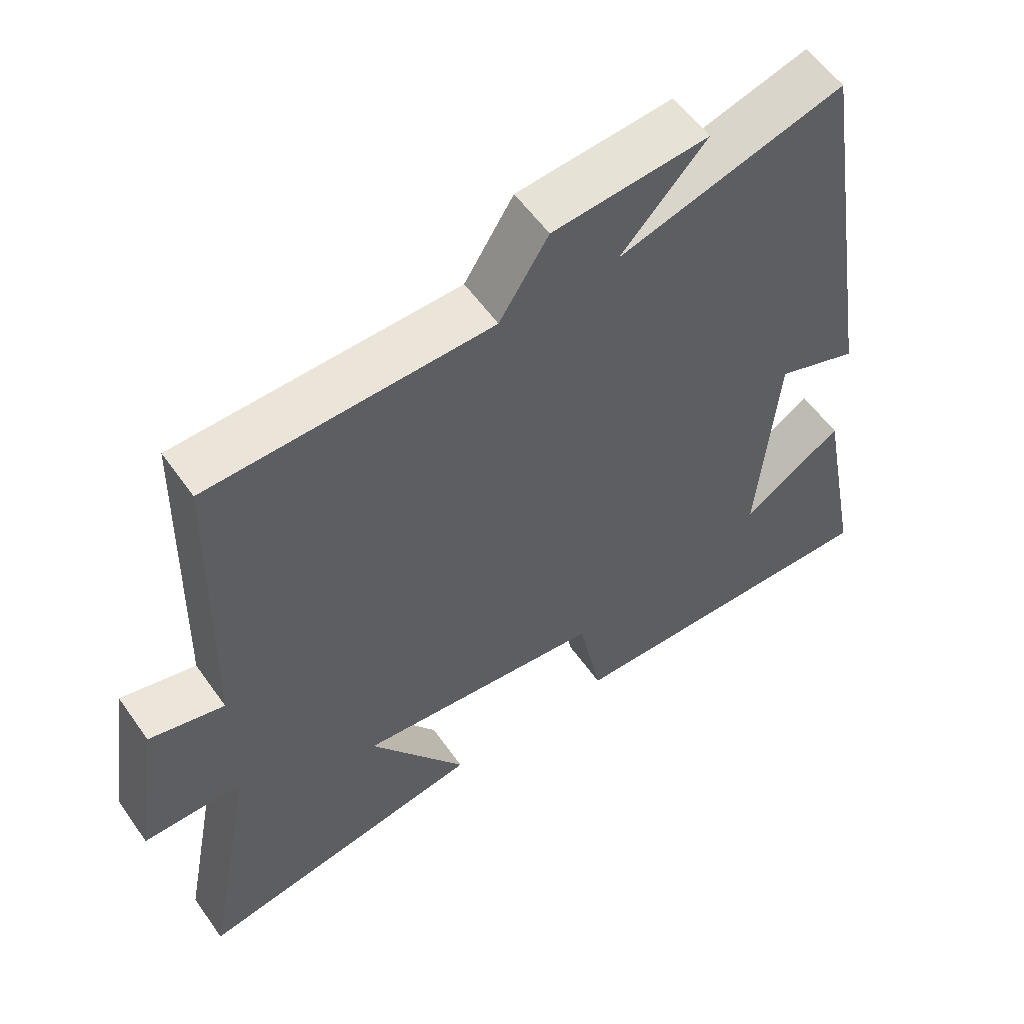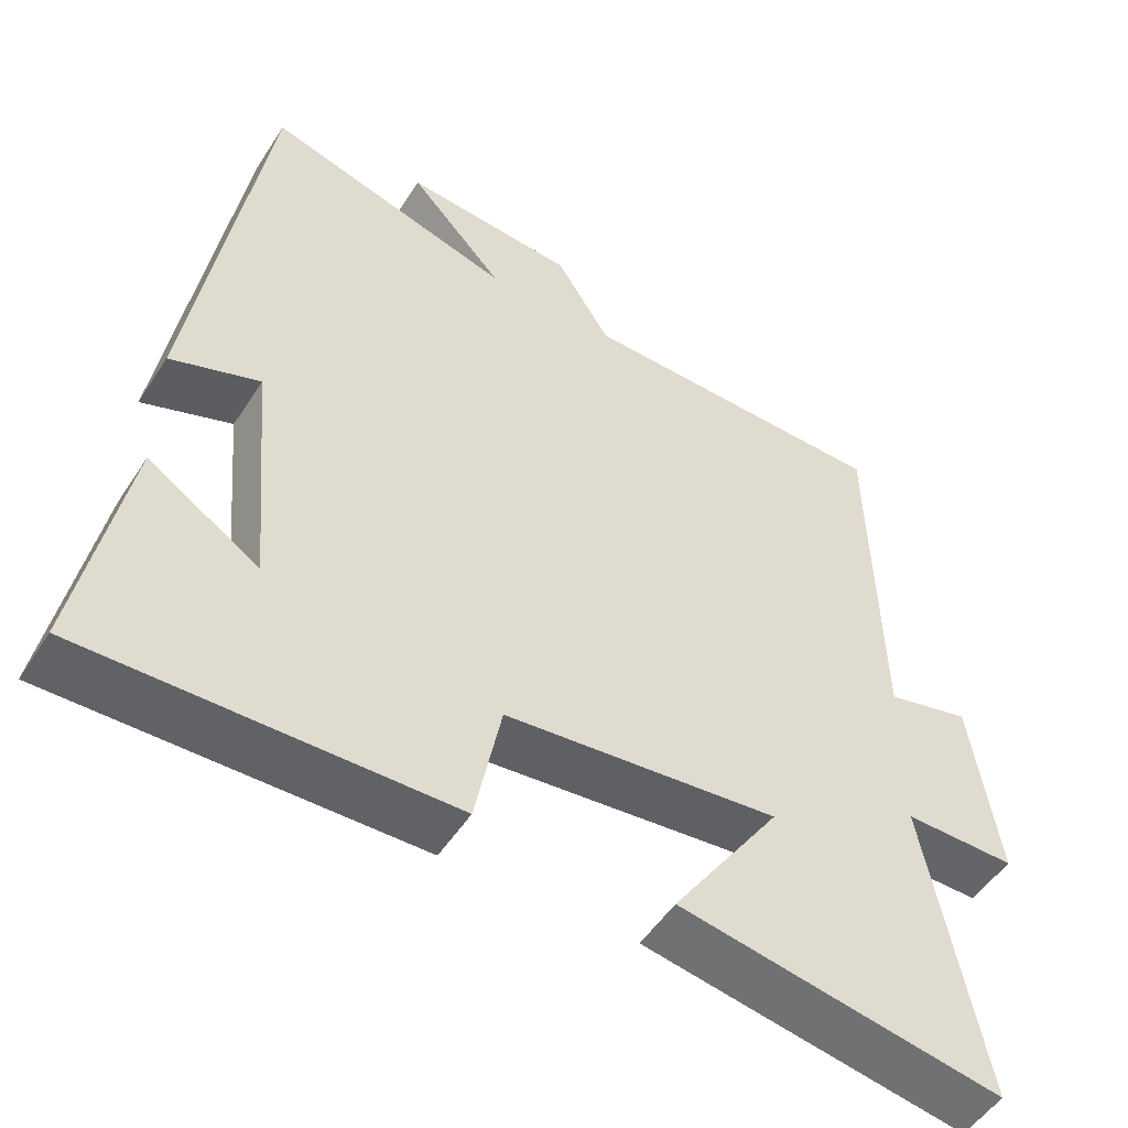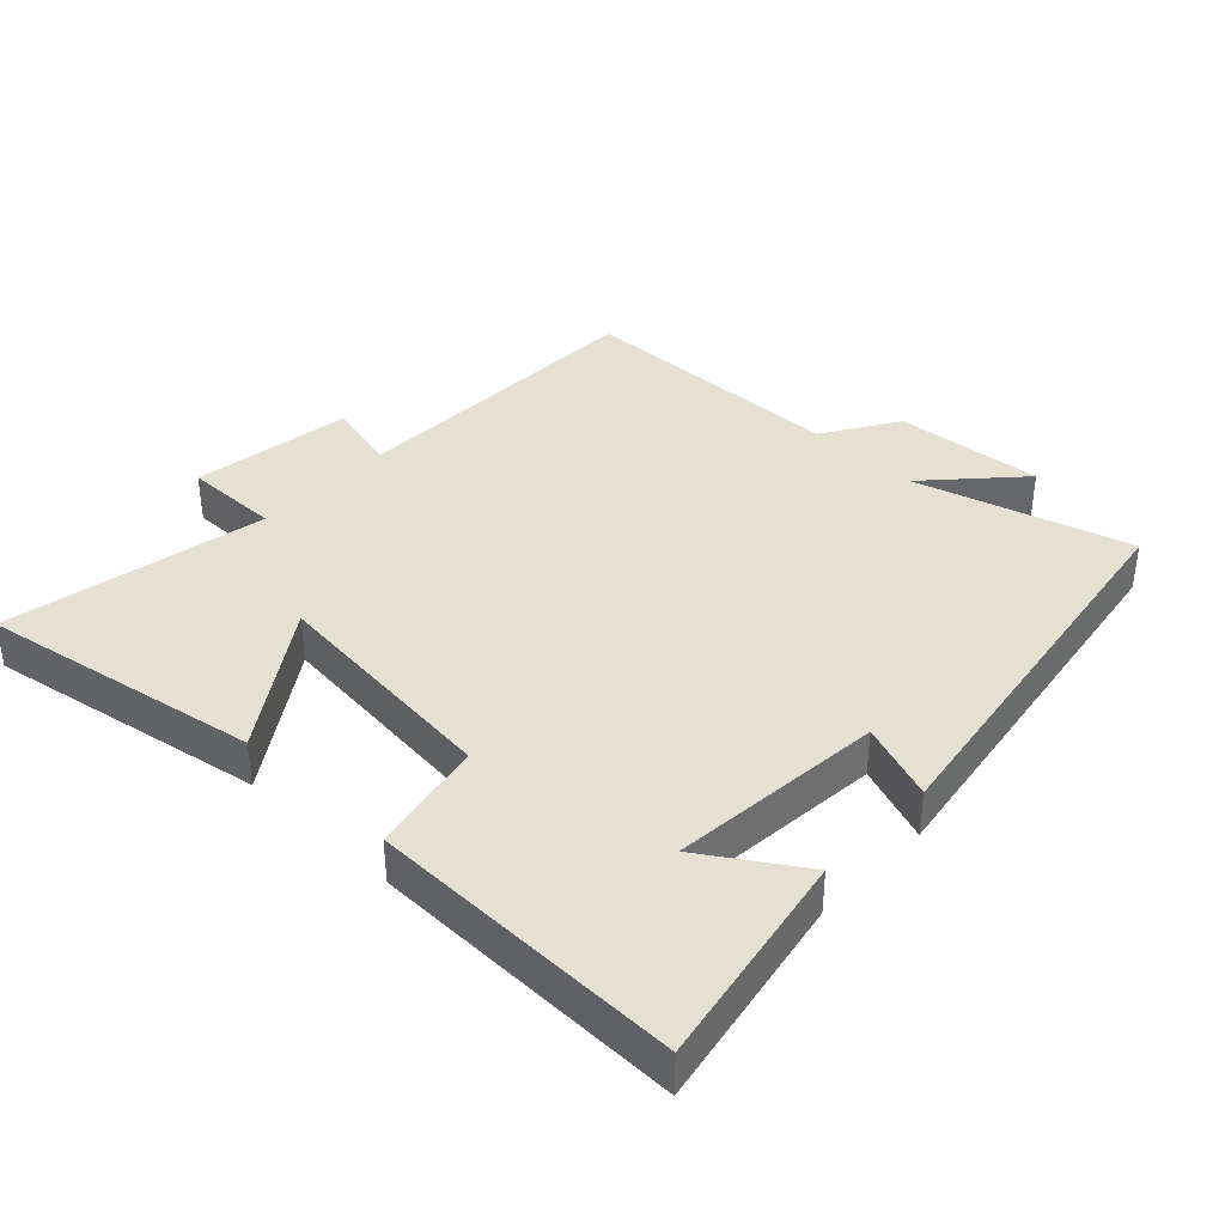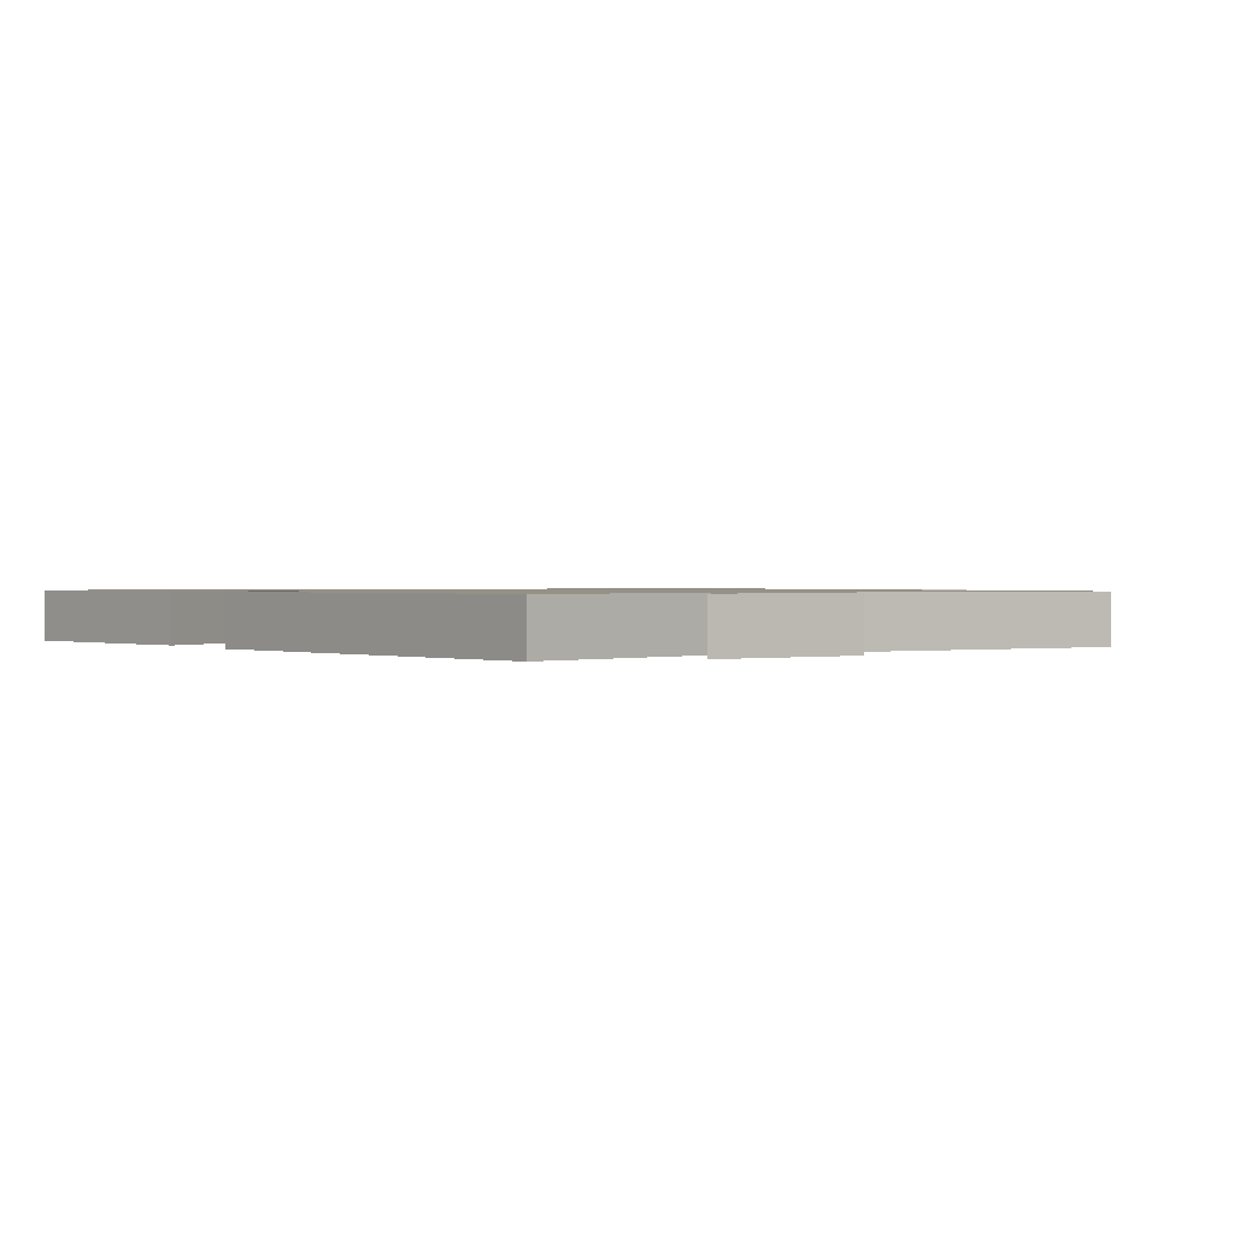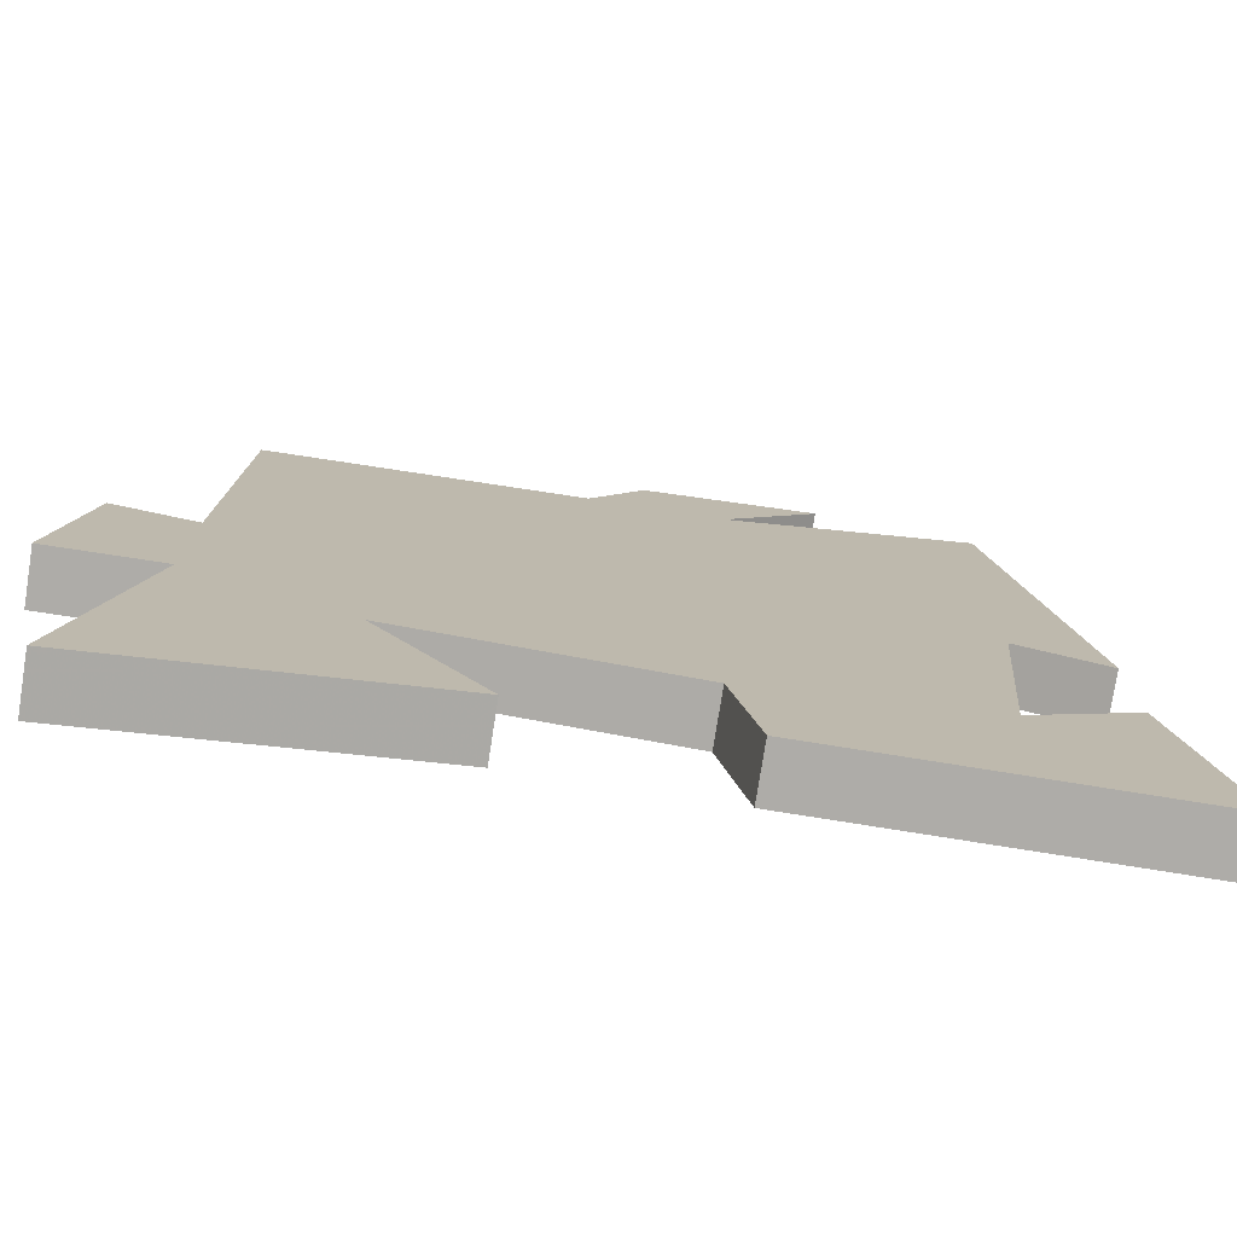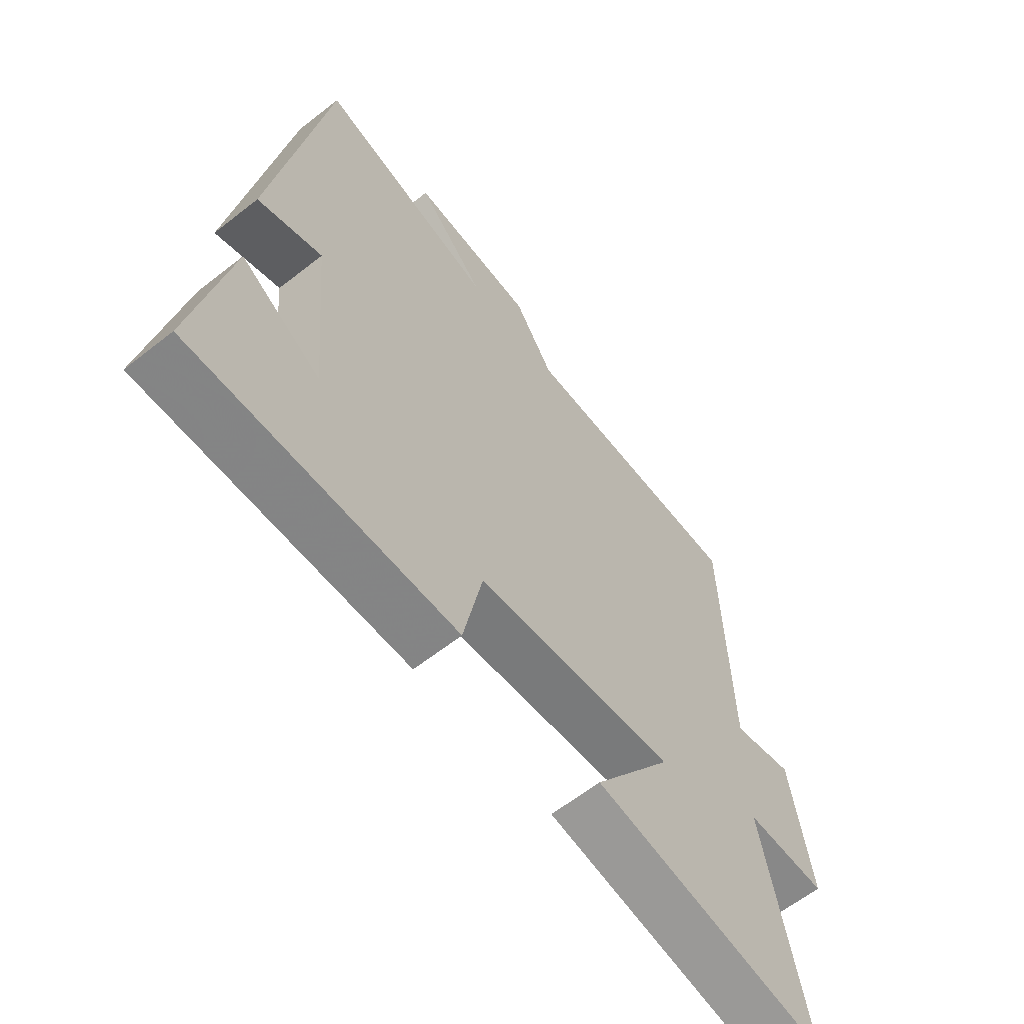
<metadata>
{"format":"obj","ext":"obj","renderer":"f3d","projection":"perspective","resolution":1024,"background":"white","views":[{"elev":56.6,"azim":145.3,"up":"+Z"},{"elev":-51.1,"azim":-31.8,"up":"+Z"},{"elev":38.3,"azim":-136.4,"up":"+Y"},{"elev":0.9,"azim":-30.9,"up":"+Y"},{"elev":-76.8,"azim":171.1,"up":"+Z"},{"elev":-62.2,"azim":-51.4,"up":"+Z"}]}
</metadata>
<code>
v -0.562 0.07 -0.507
v -0.5 0.07 -0.182
v -0.356 0.07 -0.276
v -0.384 0.07 0.044
v -0.5 0.07 0.002
v -0.407 0.07 0.594
v -0.086 0.07 0.5
v -0.208 0.07 0.632
v 0.014 0.07 0.612
v 0.084 0.07 0.5
v 0.489 0.07 0.49
v 0.5 0.07 0.03
v 0.608 0.07 0.056
v 0.644 0.07 -0.184
v 0.5 0.07 -0.182
v 0.575 0.07 -0.575
v 0.157 0.07 -0.5
v 0.297 0.07 -0.293
v -0.057 0.07 -0.329
v -0.091 0.07 -0.5
v -0.562 0 -0.507
v -0.5 0 -0.182
v -0.356 0 -0.276
v -0.384 0 0.044
v -0.5 0 0.002
v -0.407 0 0.594
v -0.086 0 0.5
v -0.208 0 0.632
v 0.014 0 0.612
v 0.084 0 0.5
v 0.489 0 0.49
v 0.5 0 0.03
v 0.608 0 0.056
v 0.644 0 -0.184
v 0.5 0 -0.182
v 0.575 0 -0.575
v 0.157 0 -0.5
v 0.297 0 -0.293
v -0.057 0 -0.329
v -0.091 0 -0.5
f 19 20 1
f 15 16 17 18
f 15 18 19
f 12 13 14 15
f 12 15 19
f 11 12 19
f 10 11 19
f 7 8 9 10
f 7 10 19
f 4 5 6 7
f 3 4 7 19
f 1 2 3
f 1 3 19
f 21 40 39
f 38 37 36 35
f 39 38 35
f 35 34 33 32
f 39 35 32
f 39 32 31
f 39 31 30
f 30 29 28 27
f 39 30 27
f 27 26 25 24
f 39 27 24 23
f 23 22 21
f 39 23 21
f 1 21 22 2
f 2 22 23 3
f 3 23 24 4
f 4 24 25 5
f 5 25 26 6
f 6 26 27 7
f 7 27 28 8
f 8 28 29 9
f 9 29 30 10
f 10 30 31 11
f 11 31 32 12
f 12 32 33 13
f 13 33 34 14
f 14 34 35 15
f 15 35 36 16
f 16 36 37 17
f 17 37 38 18
f 18 38 39 19
f 19 39 40 20
f 20 40 21 1

</code>
